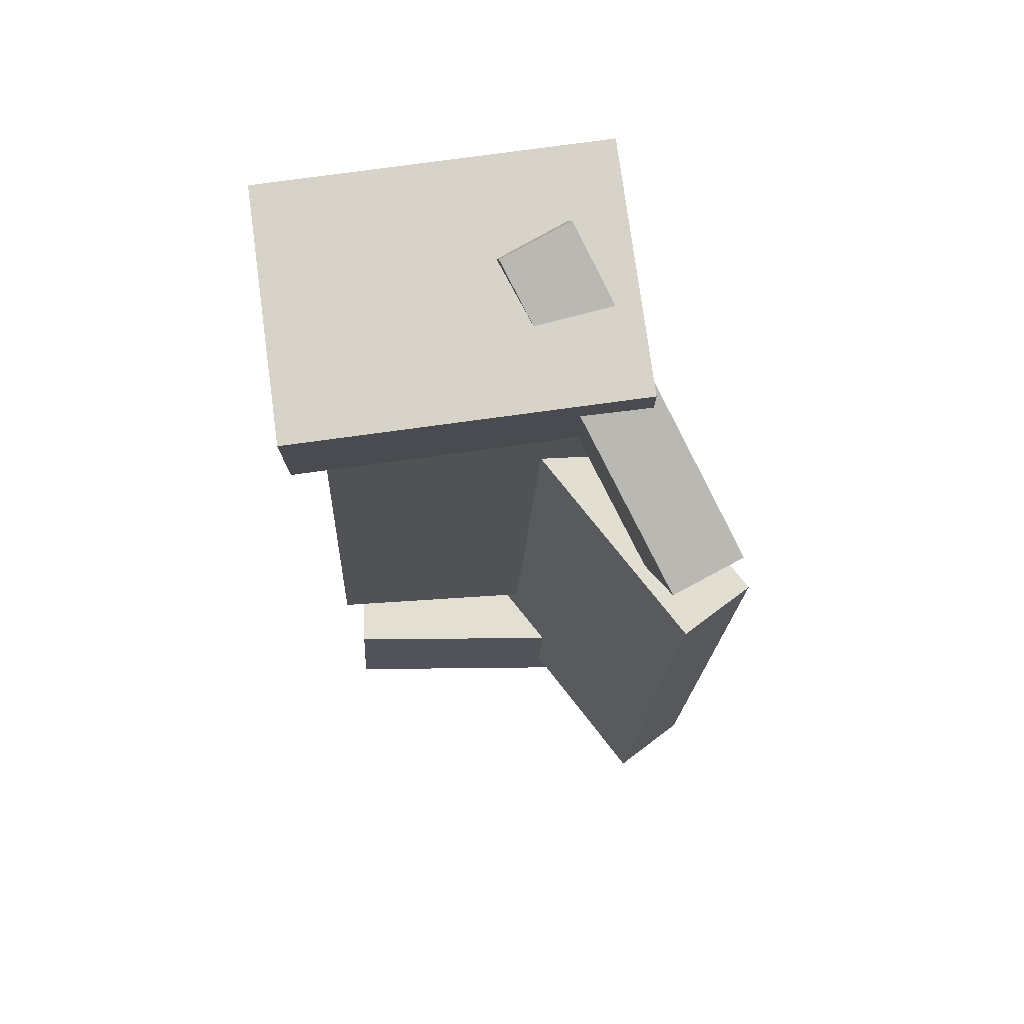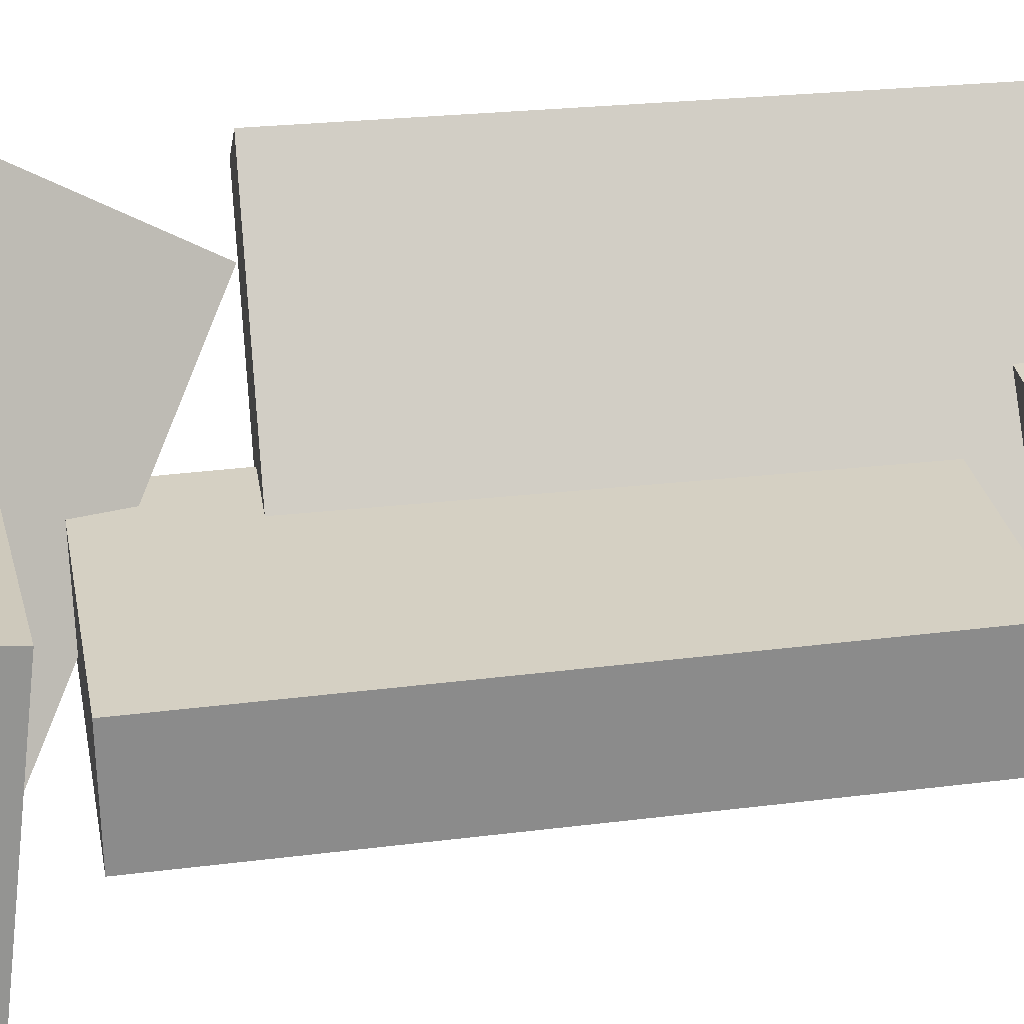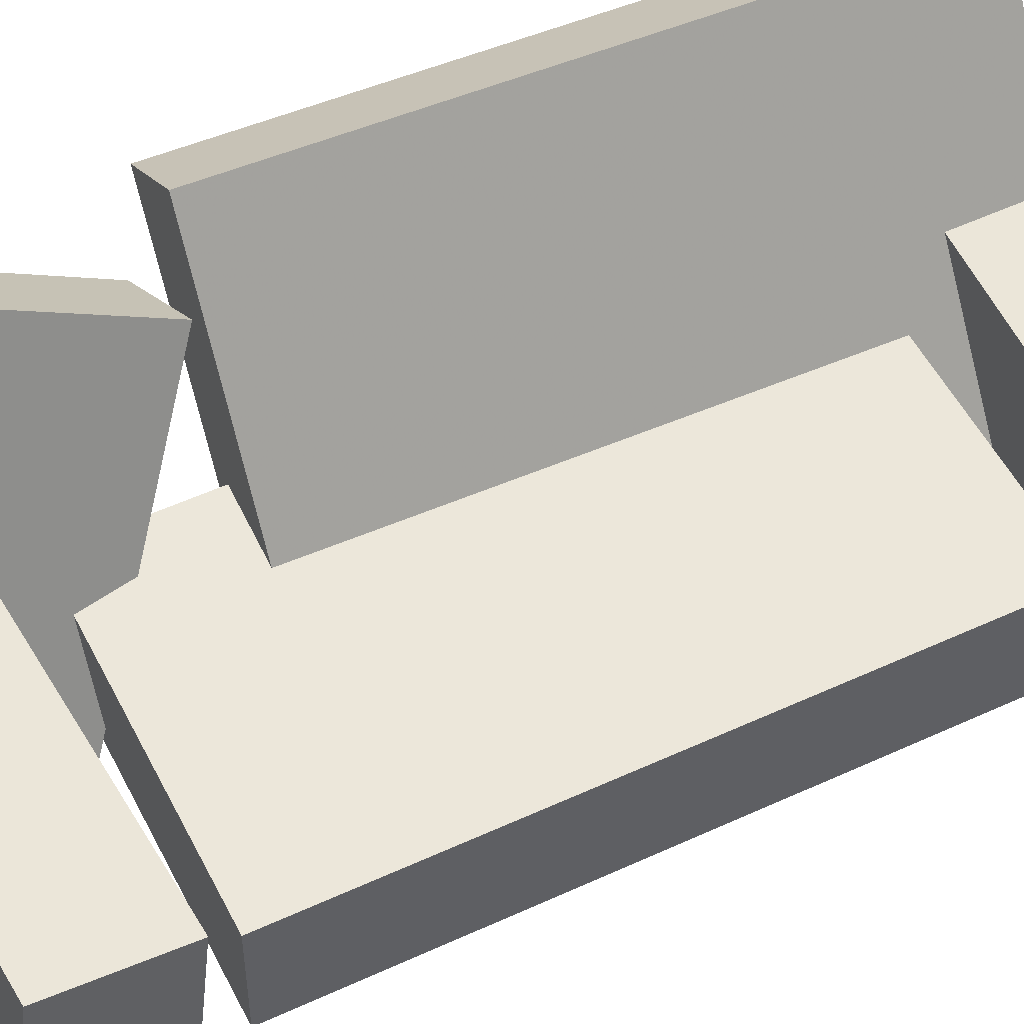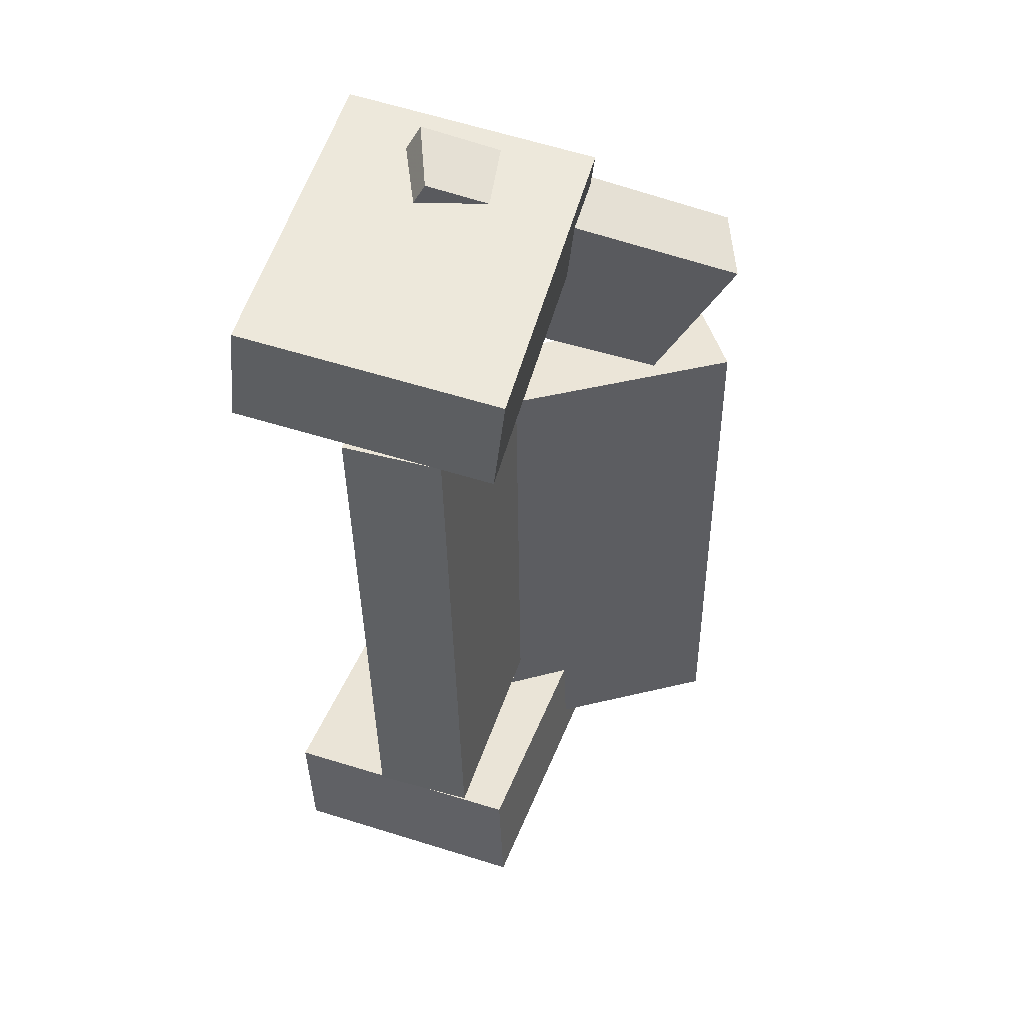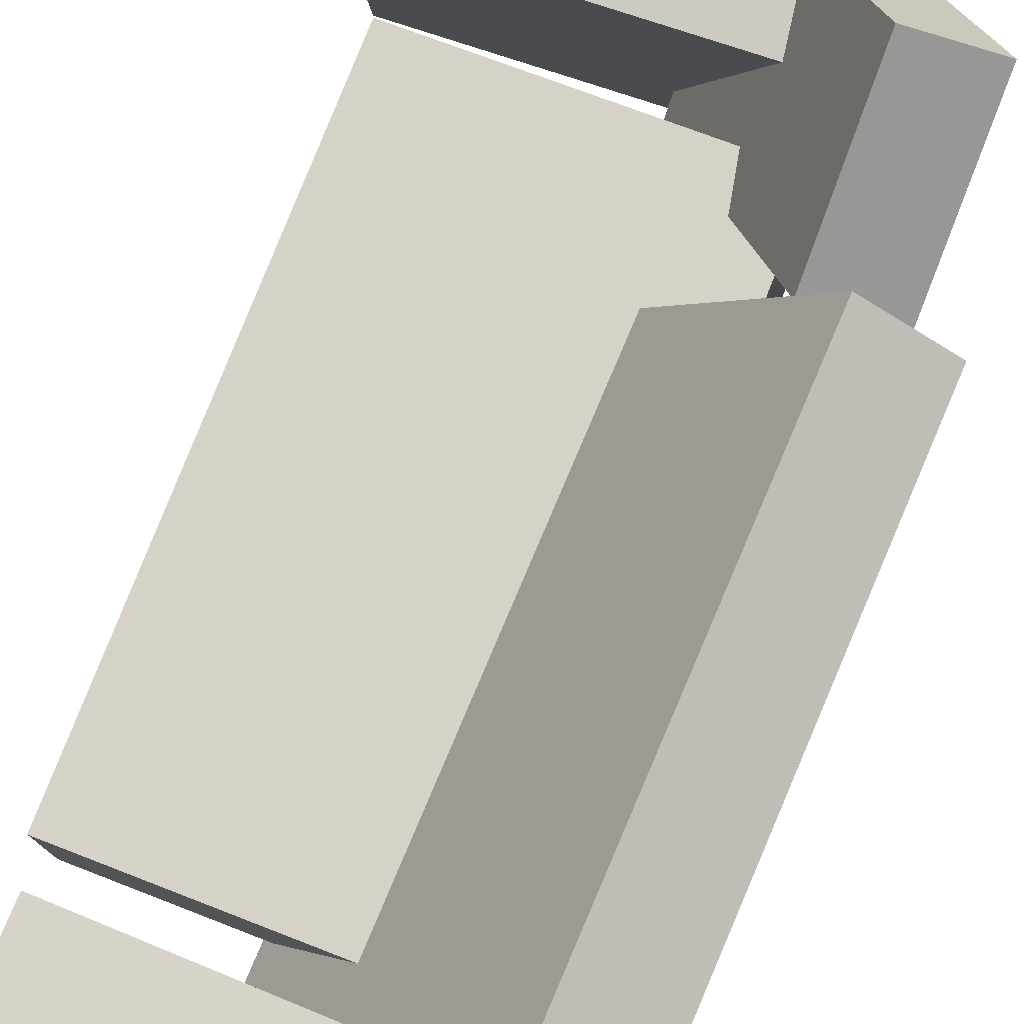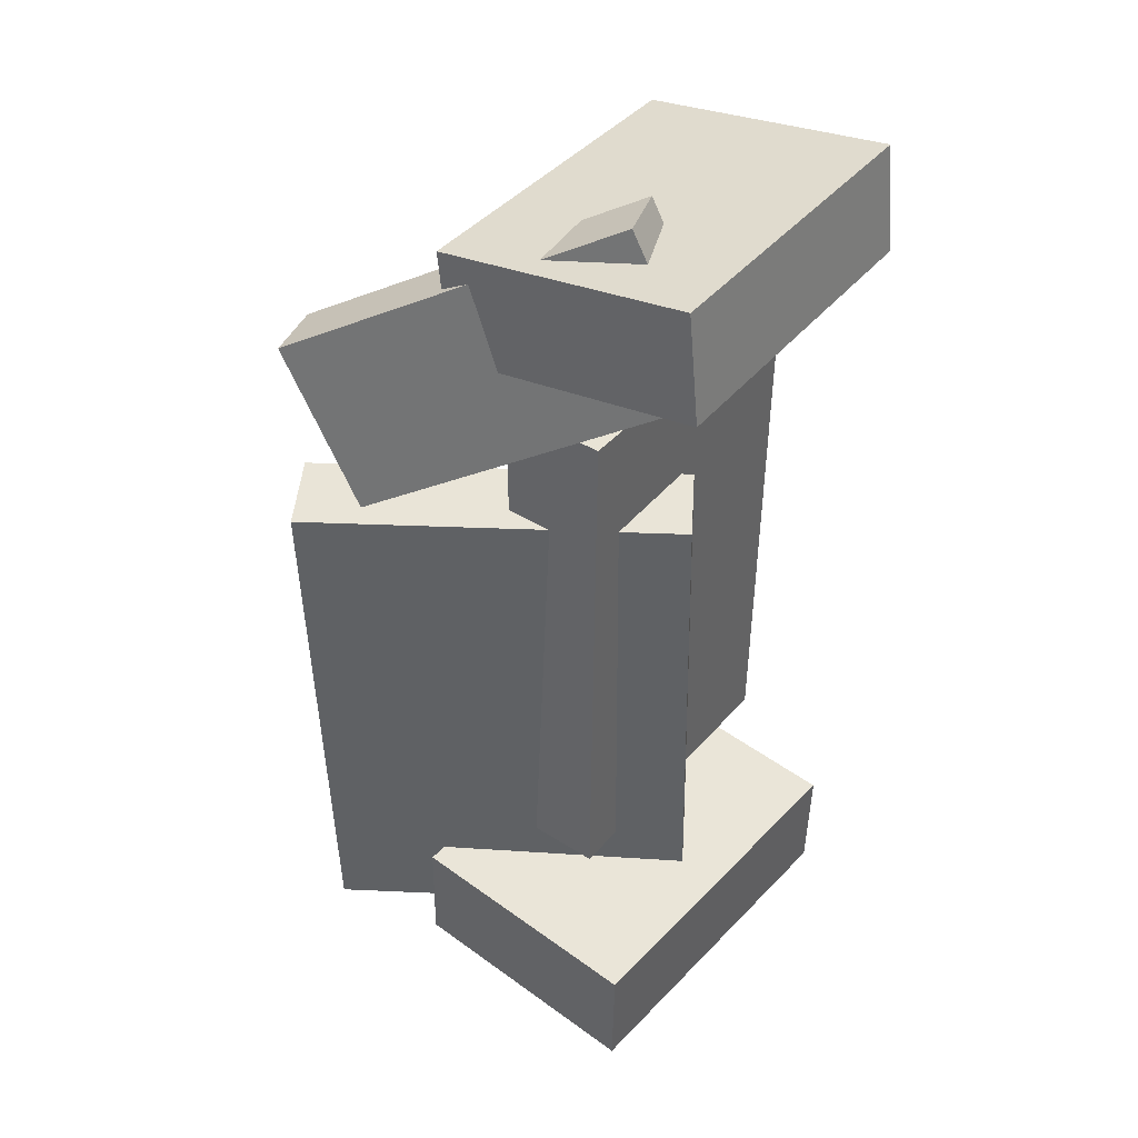
<metadata>
{"format":"obj","ext":"obj","renderer":"f3d","projection":"perspective","resolution":1024,"background":"white","views":[{"elev":70.6,"azim":171.6,"up":"+Z"},{"elev":22.4,"azim":78.3,"up":"+Y"},{"elev":48.0,"azim":61.5,"up":"+Y"},{"elev":49.8,"azim":104.0,"up":"+Z"},{"elev":79.4,"azim":-160.6,"up":"+Y"},{"elev":39.7,"azim":-56.9,"up":"+Z"}]}
</metadata>
<code>
v -0.1346 -0.1652 0.3154
v -0.1327 -0.1545 0.4113
v -0.132 0.06281 0.29
v -0.1301 0.07348 0.3859
v 0.1784 -0.1694 0.3097
v 0.1803 -0.1587 0.4056
v 0.181 0.05866 0.2843
v 0.1829 0.06933 0.3802
f 1.0 7.0 5.0
f 1.0 3.0 7.0
f 1.0 4.0 3.0
f 1.0 2.0 4.0
f 3.0 8.0 7.0
f 3.0 4.0 8.0
f 5.0 7.0 8.0
f 5.0 8.0 6.0
f 1.0 5.0 6.0
f 1.0 6.0 2.0
f 2.0 6.0 8.0
f 2.0 8.0 4.0
v -0.09972 -0.09942 -0.3758
v -0.09871 -0.1004 -0.3507
v -0.08953 -0.03967 -0.3739
v -0.08851 -0.04064 -0.3488
v -0.06814 -0.1048 -0.3773
v -0.06712 -0.1057 -0.3521
v -0.05794 -0.04501 -0.3754
v -0.05693 -0.04598 -0.3502
f 9.0 15.0 13.0
f 9.0 11.0 15.0
f 9.0 12.0 11.0
f 9.0 10.0 12.0
f 11.0 16.0 15.0
f 11.0 12.0 16.0
f 13.0 15.0 16.0
f 13.0 16.0 14.0
f 9.0 13.0 14.0
f 9.0 14.0 10.0
f 10.0 14.0 16.0
f 10.0 16.0 12.0
v -0.05316 -0.1205 0.1387
v 0.0132 -0.08323 0.1439
v -0.2176 0.1733 0.1342
v -0.1513 0.2105 0.1394
v -0.02039 -0.1097 -0.3567
v 0.04596 -0.07249 -0.3515
v -0.1849 0.184 -0.3612
v -0.1185 0.2213 -0.356
f 17.0 23.0 21.0
f 17.0 19.0 23.0
f 17.0 20.0 19.0
f 17.0 18.0 20.0
f 19.0 24.0 23.0
f 19.0 20.0 24.0
f 21.0 23.0 24.0
f 21.0 24.0 22.0
f 17.0 21.0 22.0
f 17.0 22.0 18.0
f 18.0 22.0 24.0
f 18.0 24.0 20.0
v -0.1761 -0.1275 -0.4081
v -0.1824 -0.1331 -0.3006
v -0.149 0.09838 -0.3946
v -0.1554 0.09271 -0.2871
v 0.1361 -0.1658 -0.3917
v 0.1298 -0.1715 -0.2843
v 0.1631 0.06 -0.3782
v 0.1568 0.05433 -0.2708
f 25.0 31.0 29.0
f 25.0 27.0 31.0
f 25.0 28.0 27.0
f 25.0 26.0 28.0
f 27.0 32.0 31.0
f 27.0 28.0 32.0
f 29.0 31.0 32.0
f 29.0 32.0 30.0
f 25.0 29.0 30.0
f 25.0 30.0 26.0
f 26.0 30.0 32.0
f 26.0 32.0 28.0
v -0.01455 -0.1227 0.2853
v -0.07863 -0.1442 0.295
v -0.1247 0.1415 0.1437
v -0.1888 0.12 0.1534
v -0.01788 -0.05195 0.4198
v -0.08196 -0.07346 0.4295
v -0.128 0.2122 0.2782
v -0.1921 0.1907 0.2879
f 33.0 39.0 37.0
f 33.0 35.0 39.0
f 33.0 36.0 35.0
f 33.0 34.0 36.0
f 35.0 40.0 39.0
f 35.0 36.0 40.0
f 37.0 39.0 40.0
f 37.0 40.0 38.0
f 33.0 37.0 38.0
f 33.0 38.0 34.0
f 34.0 38.0 40.0
f 34.0 40.0 36.0
v -0.09441 0.0387 -0.2496
v -0.1008 -0.05268 -0.2527
v -0.1121 0.02295 0.2472
v -0.1185 -0.06843 0.2441
v 0.1697 0.02006 -0.2407
v 0.1634 -0.07133 -0.2439
v 0.152 0.004304 0.2561
v 0.1457 -0.08708 0.2529
f 41.0 47.0 45.0
f 41.0 43.0 47.0
f 41.0 44.0 43.0
f 41.0 42.0 44.0
f 43.0 48.0 47.0
f 43.0 44.0 48.0
f 45.0 47.0 48.0
f 45.0 48.0 46.0
f 41.0 45.0 46.0
f 41.0 46.0 42.0
f 42.0 46.0 48.0
f 42.0 48.0 44.0

</code>
